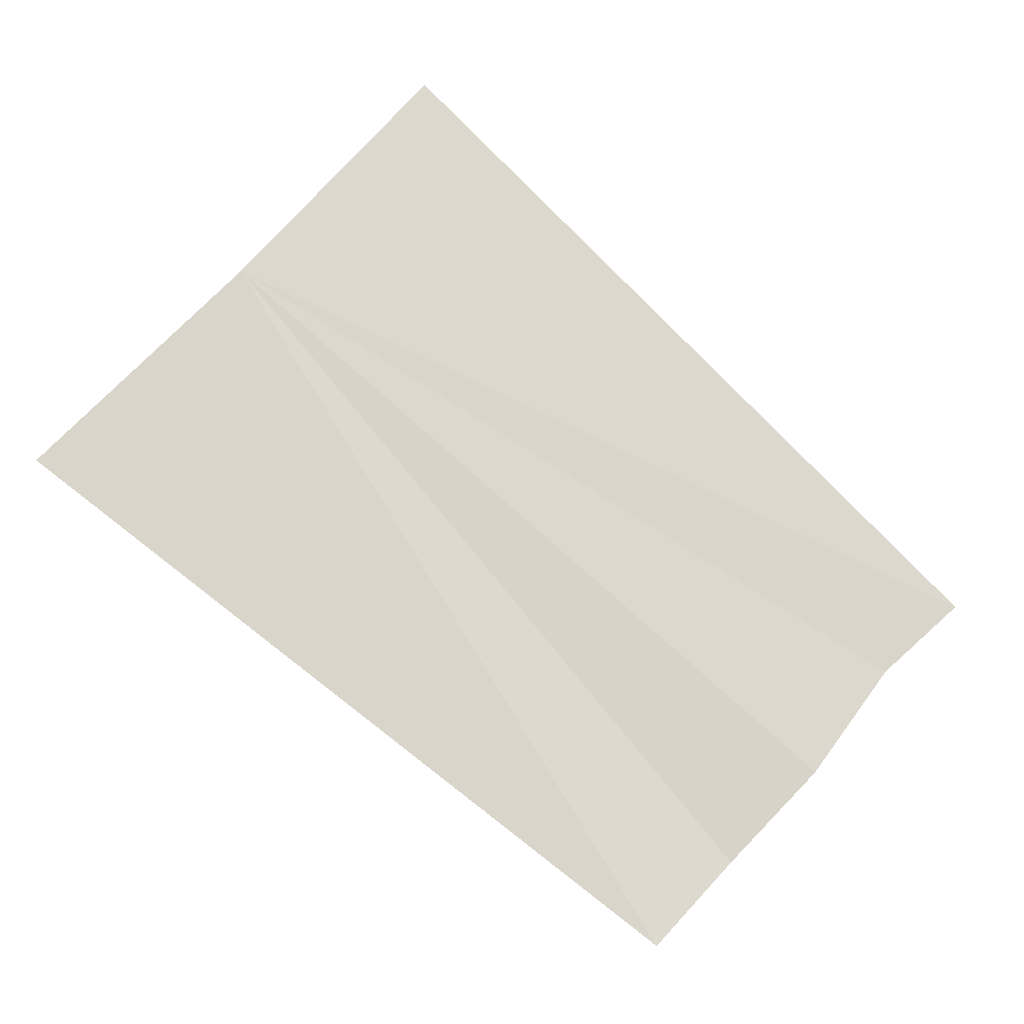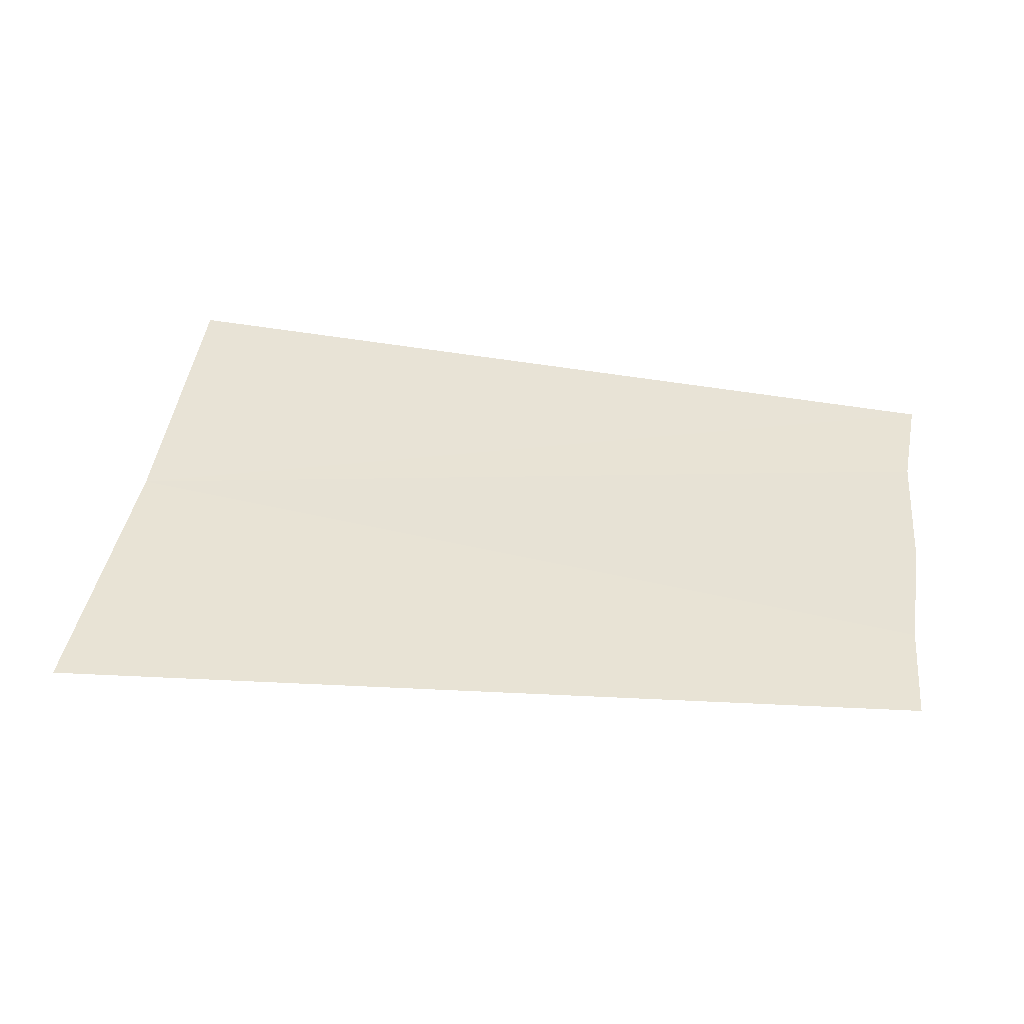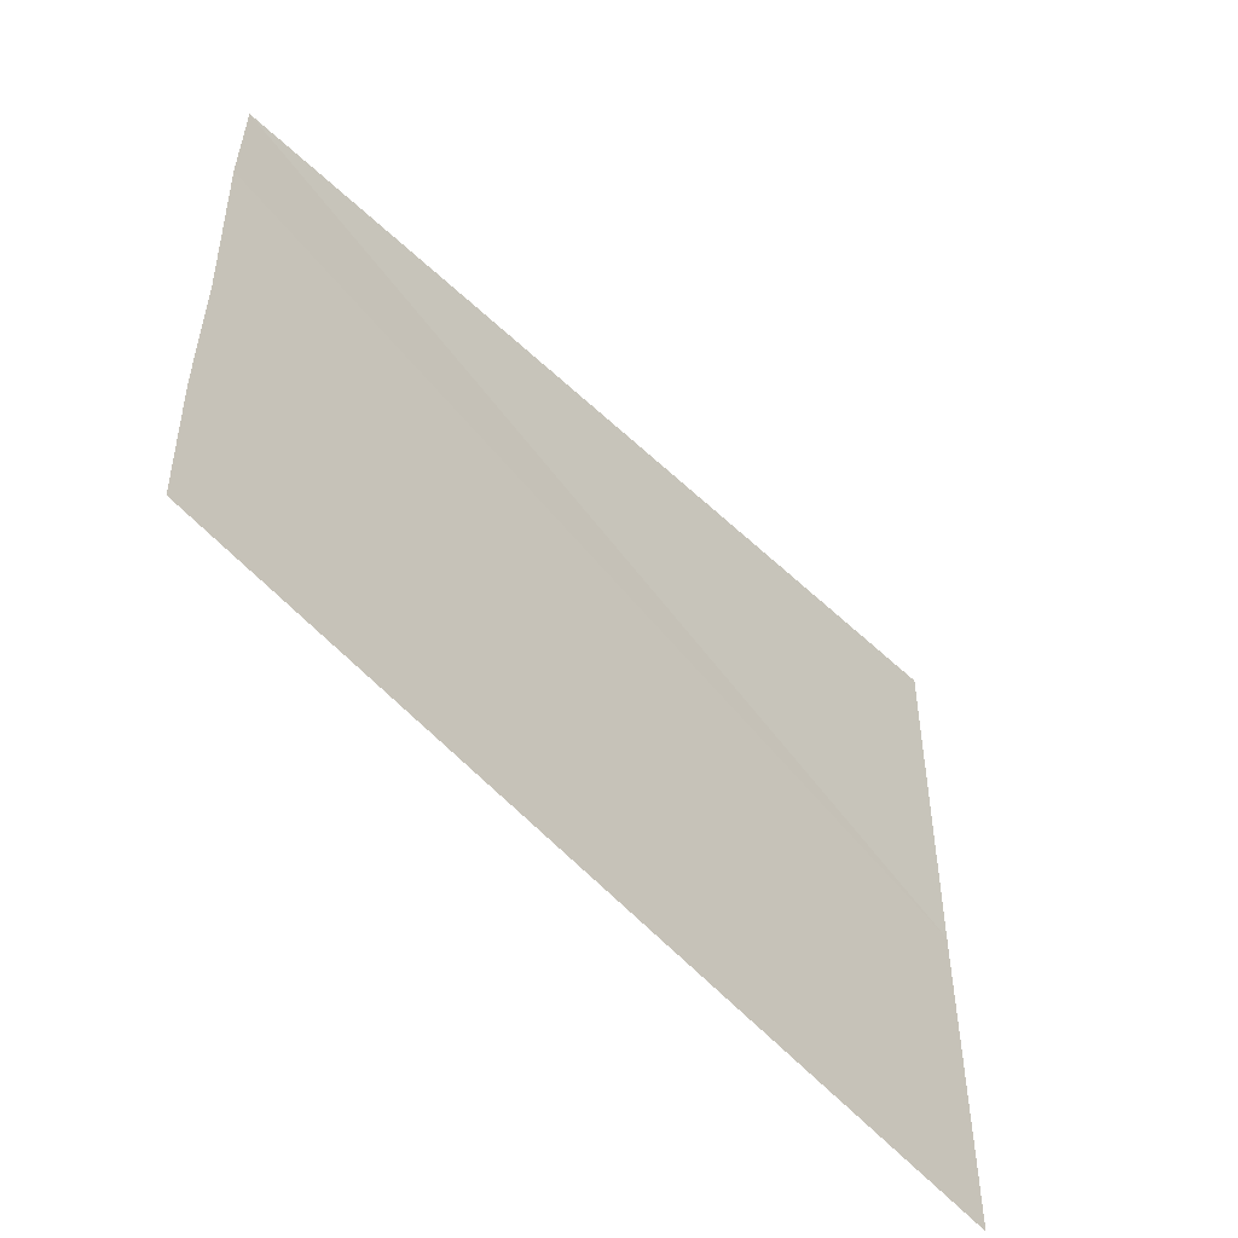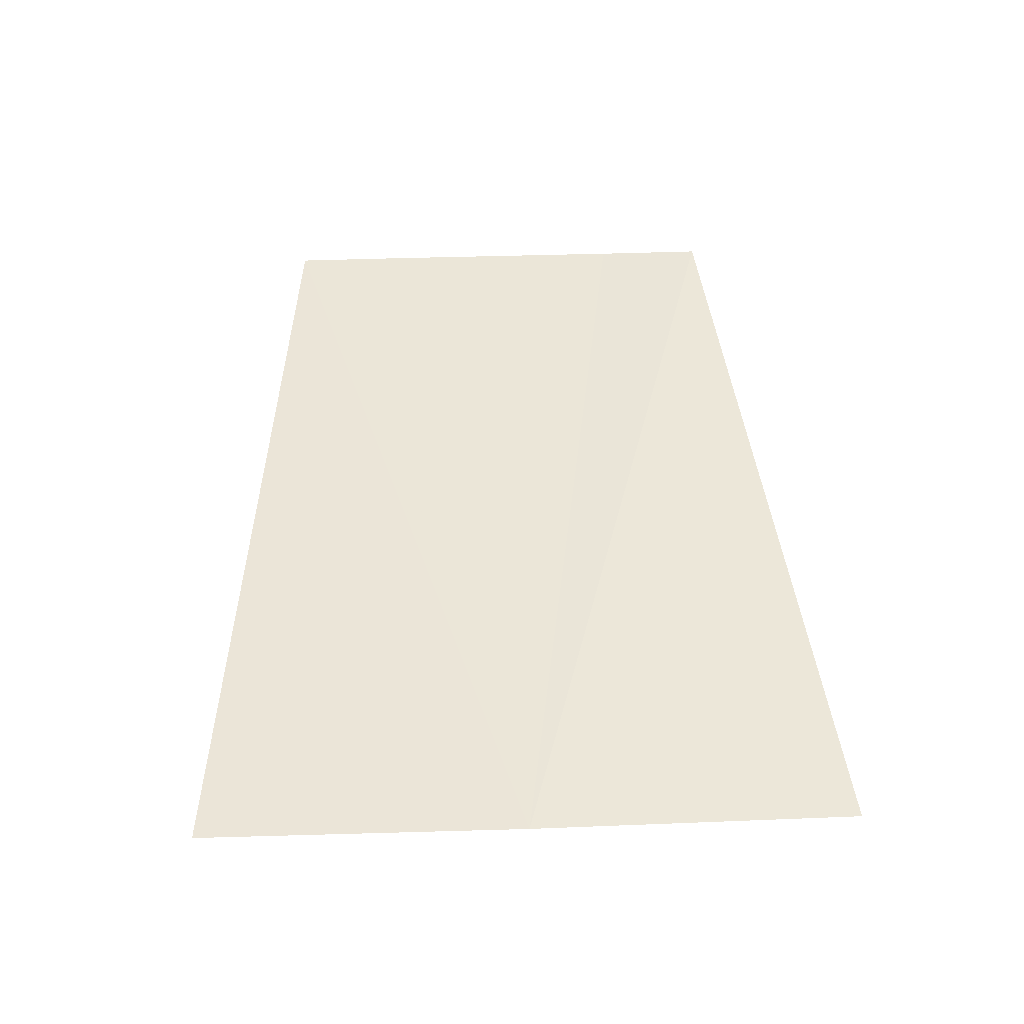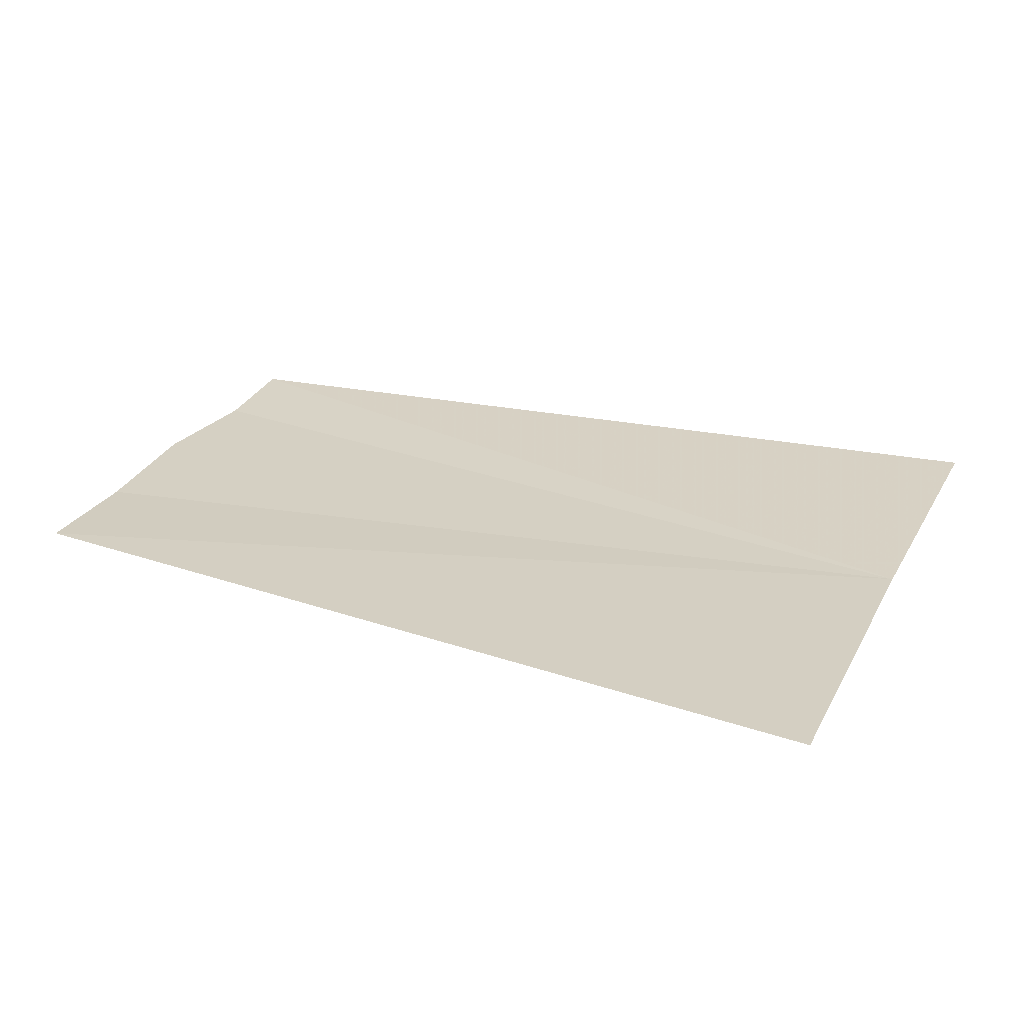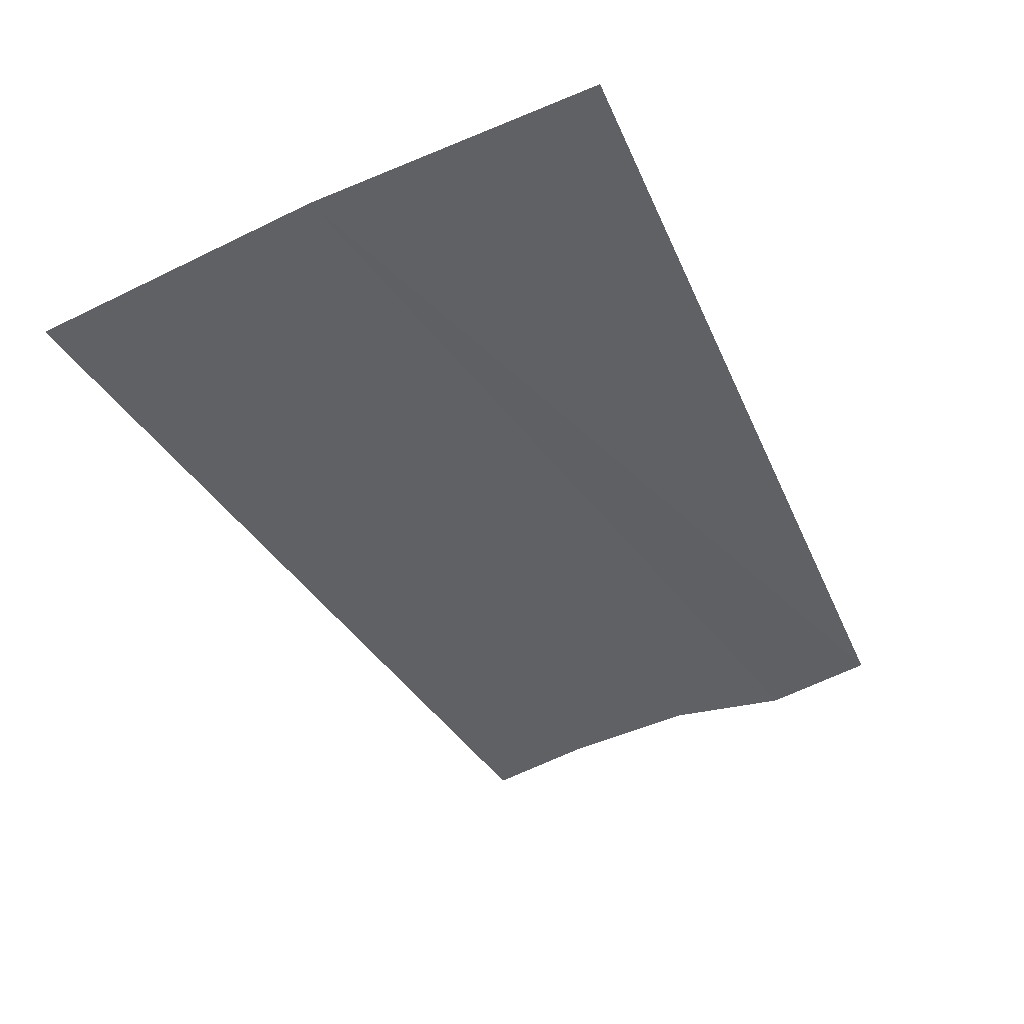
<metadata>
{"format":"obj","ext":"obj","renderer":"f3d","projection":"perspective","resolution":1024,"background":"white","views":[{"elev":73.5,"azim":-137.7,"up":"+Y"},{"elev":40.8,"azim":-171.8,"up":"+Y"},{"elev":-50.6,"azim":-49.0,"up":"+Z"},{"elev":46.7,"azim":87.8,"up":"+Y"},{"elev":26.6,"azim":22.8,"up":"+Y"},{"elev":-47.1,"azim":117.8,"up":"+Y"}]}
</metadata>
<code>
o 11223
v 2174 1870 9.3
v 2174 1870 9.299
v 2174 1870 9.3
v 2174 1870 9.297
v 2174 1870 9.296
v 2174 1870 9.302
v 2174 1870 9.303
v 2174 1870 9.304
v 2174 1870 9.297
v 2174 1870 9.296
v 2174 1870 9.299
v 2174 1870 9.3
v 2174 1870 9.302
v 2174 1870 9.303
v 2174 1870 9.304
f 1 2 3
f 1 2 4
f 1 5 4
f 1 6 3
f 1 6 7
f 1 8 7
f 1 9 10
f 1 9 11
f 1 12 11
f 1 12 13
f 1 14 13
f 1 14 15

</code>
